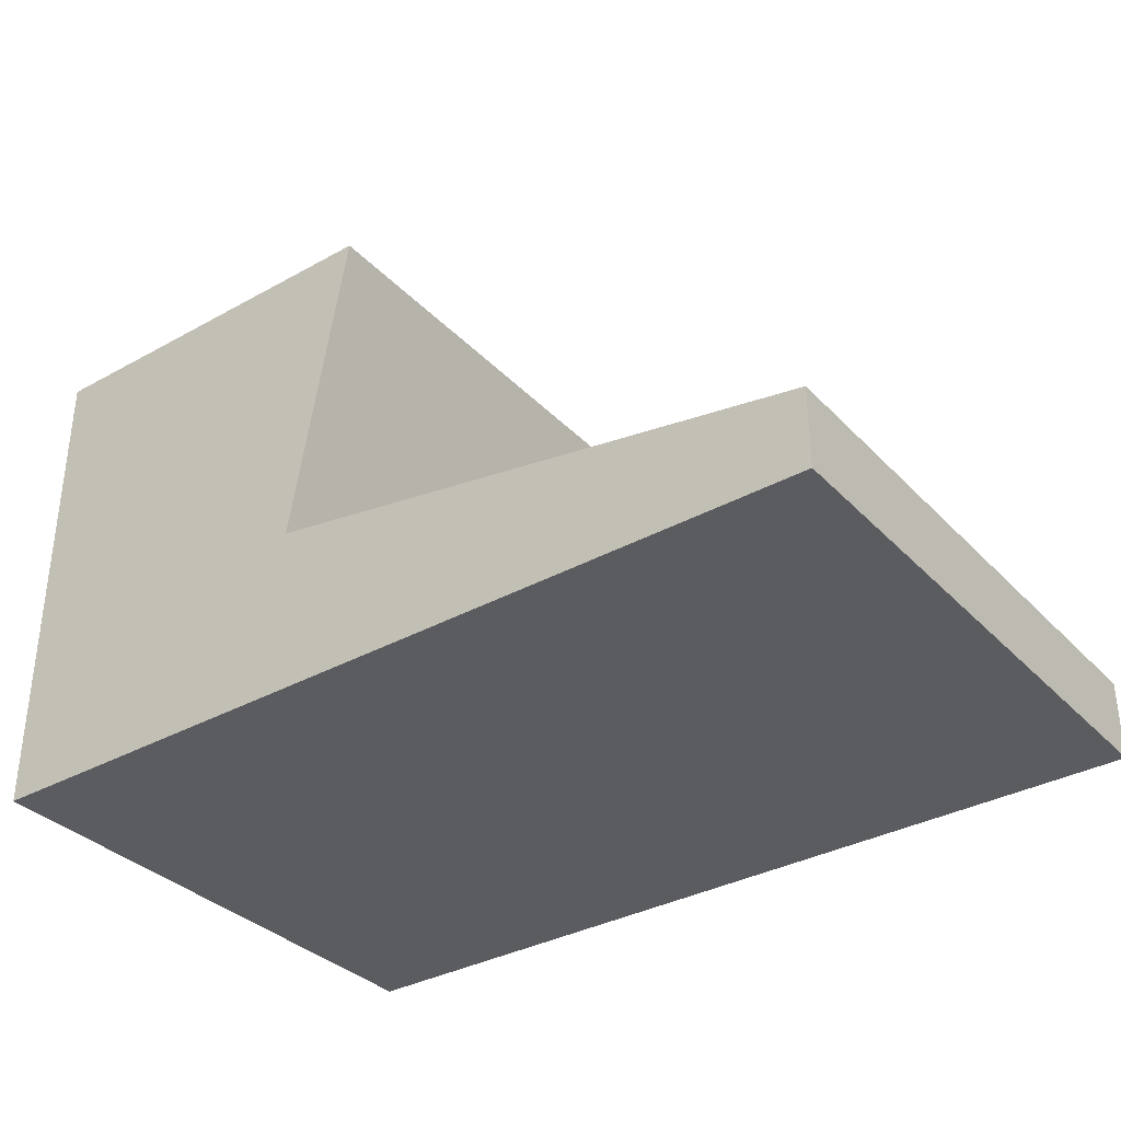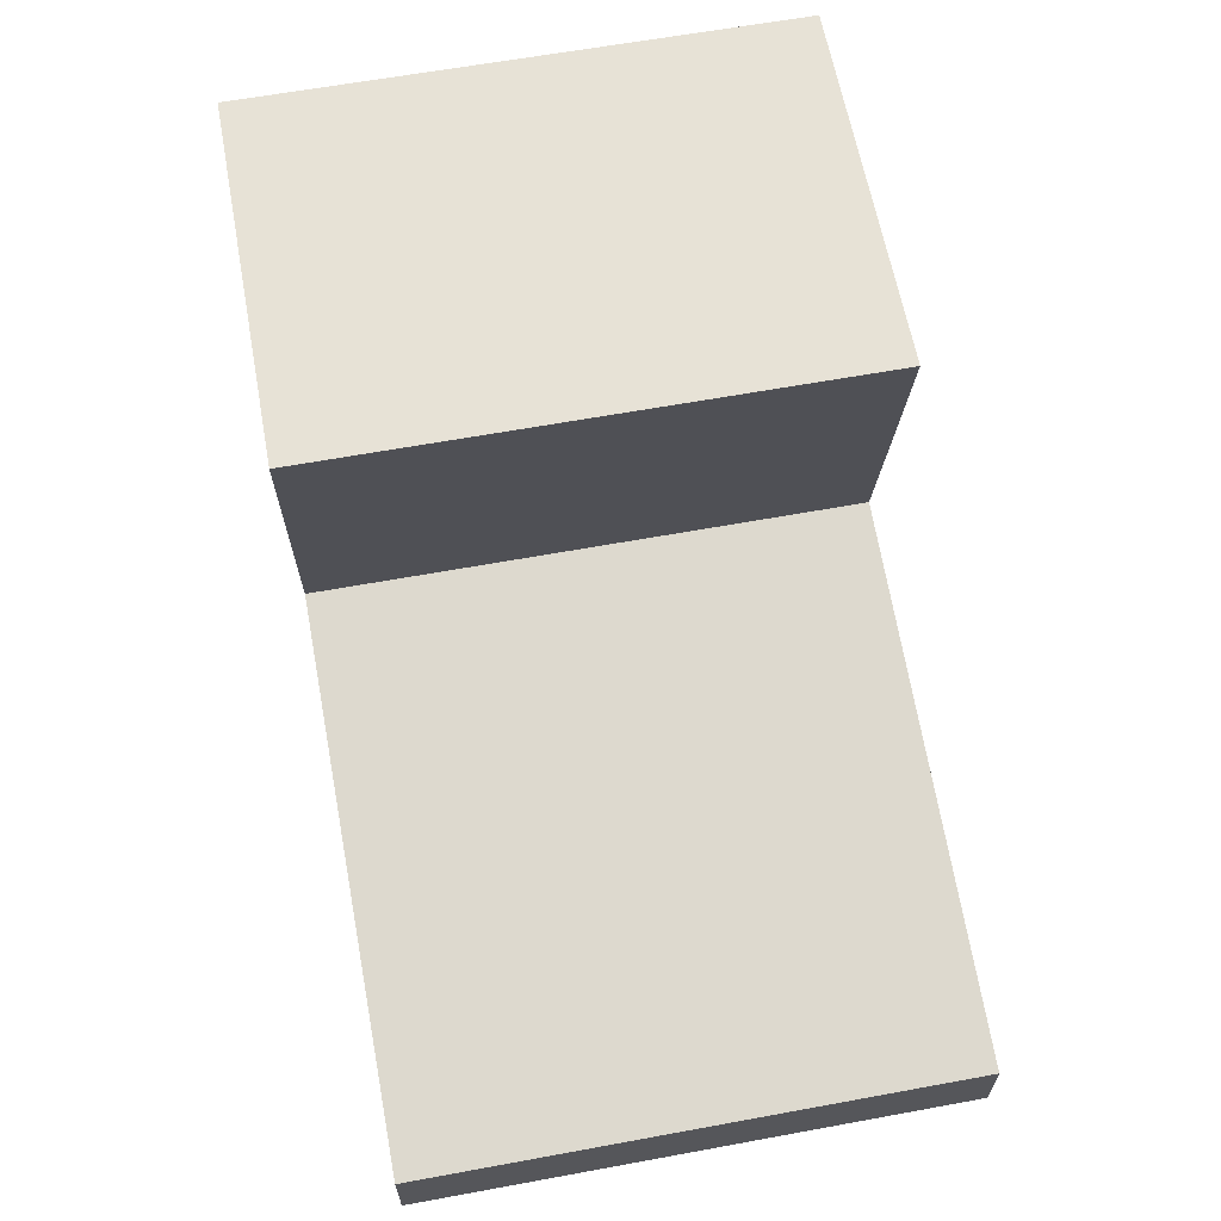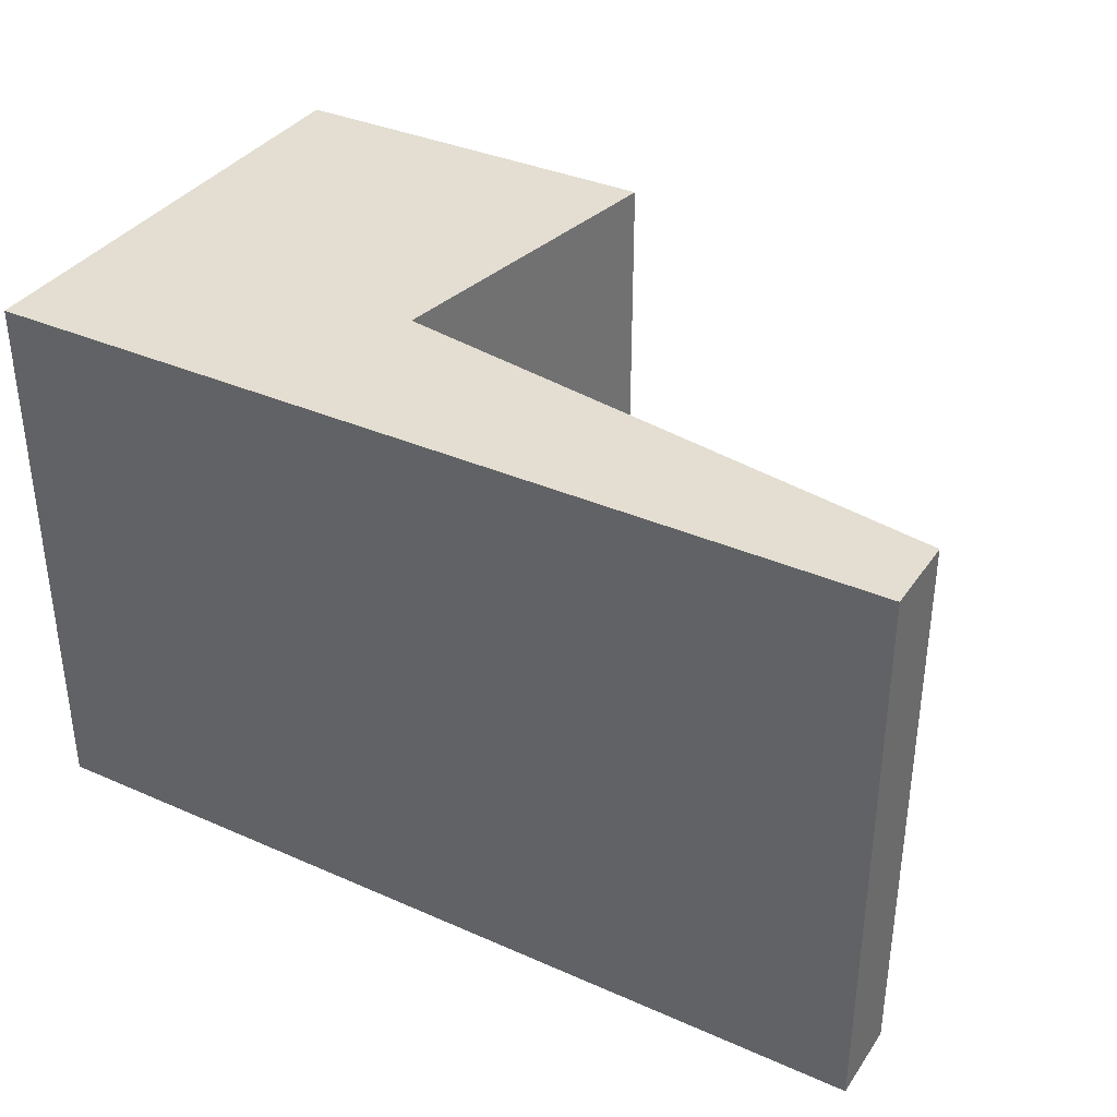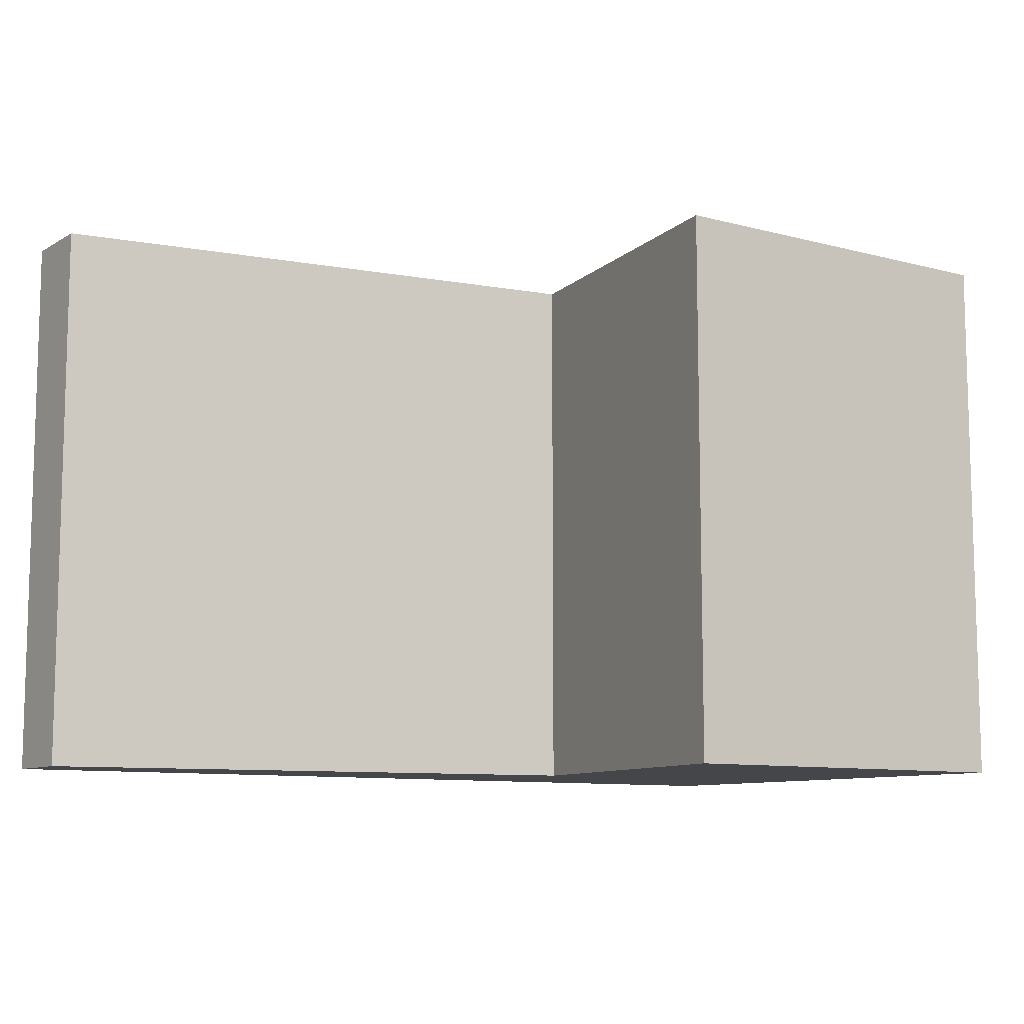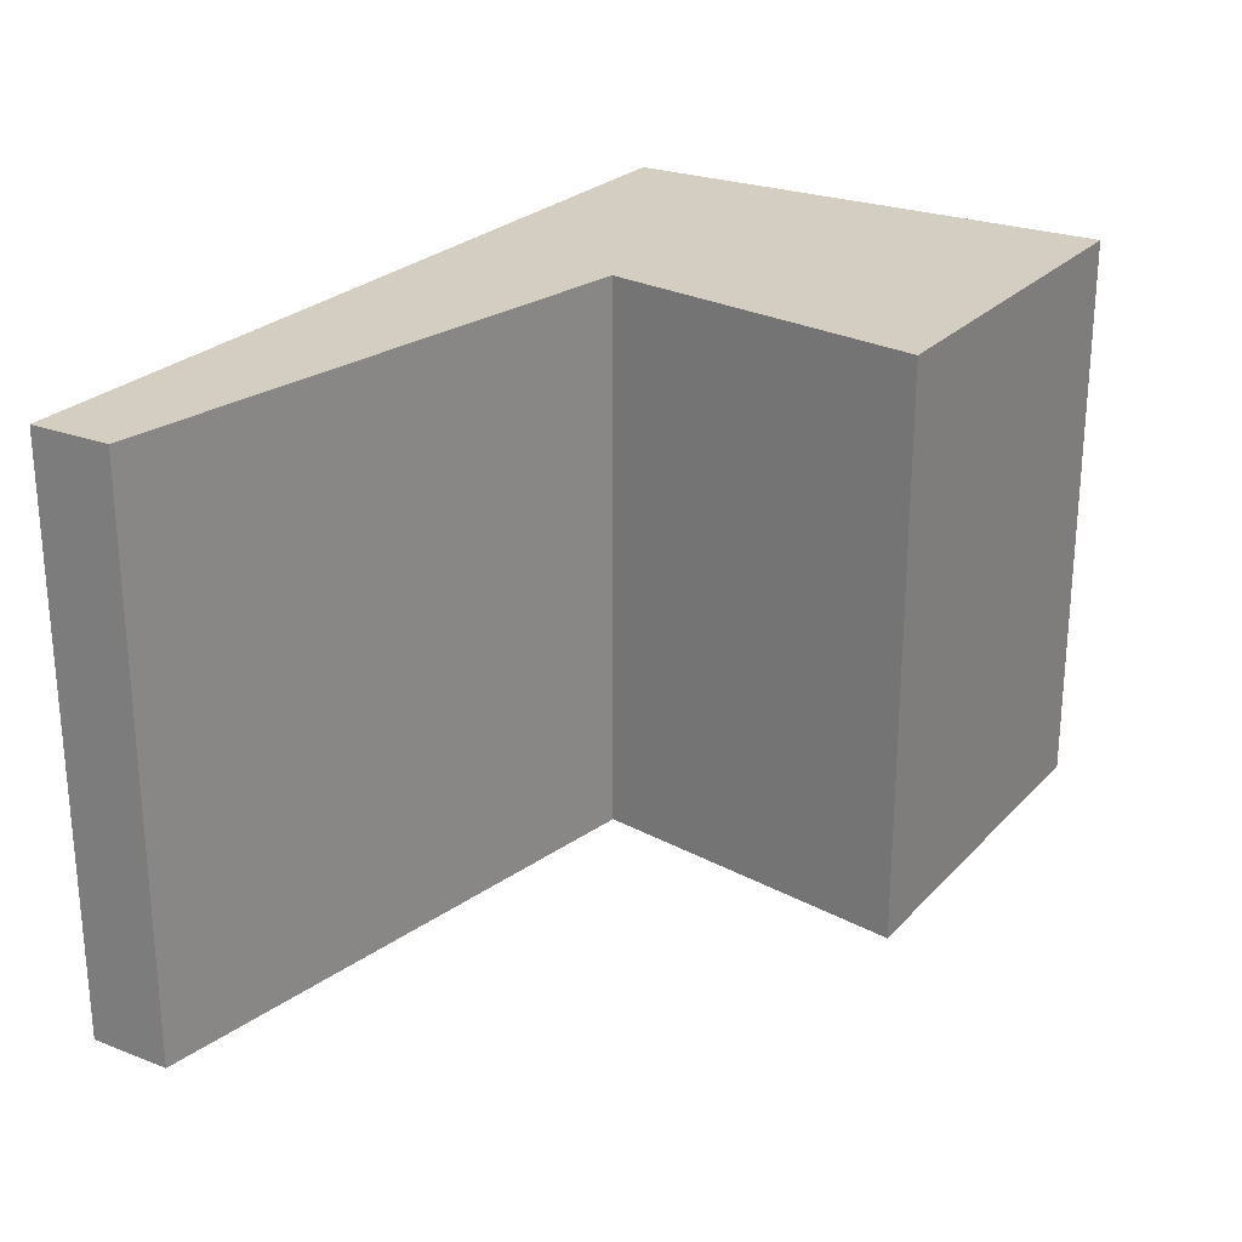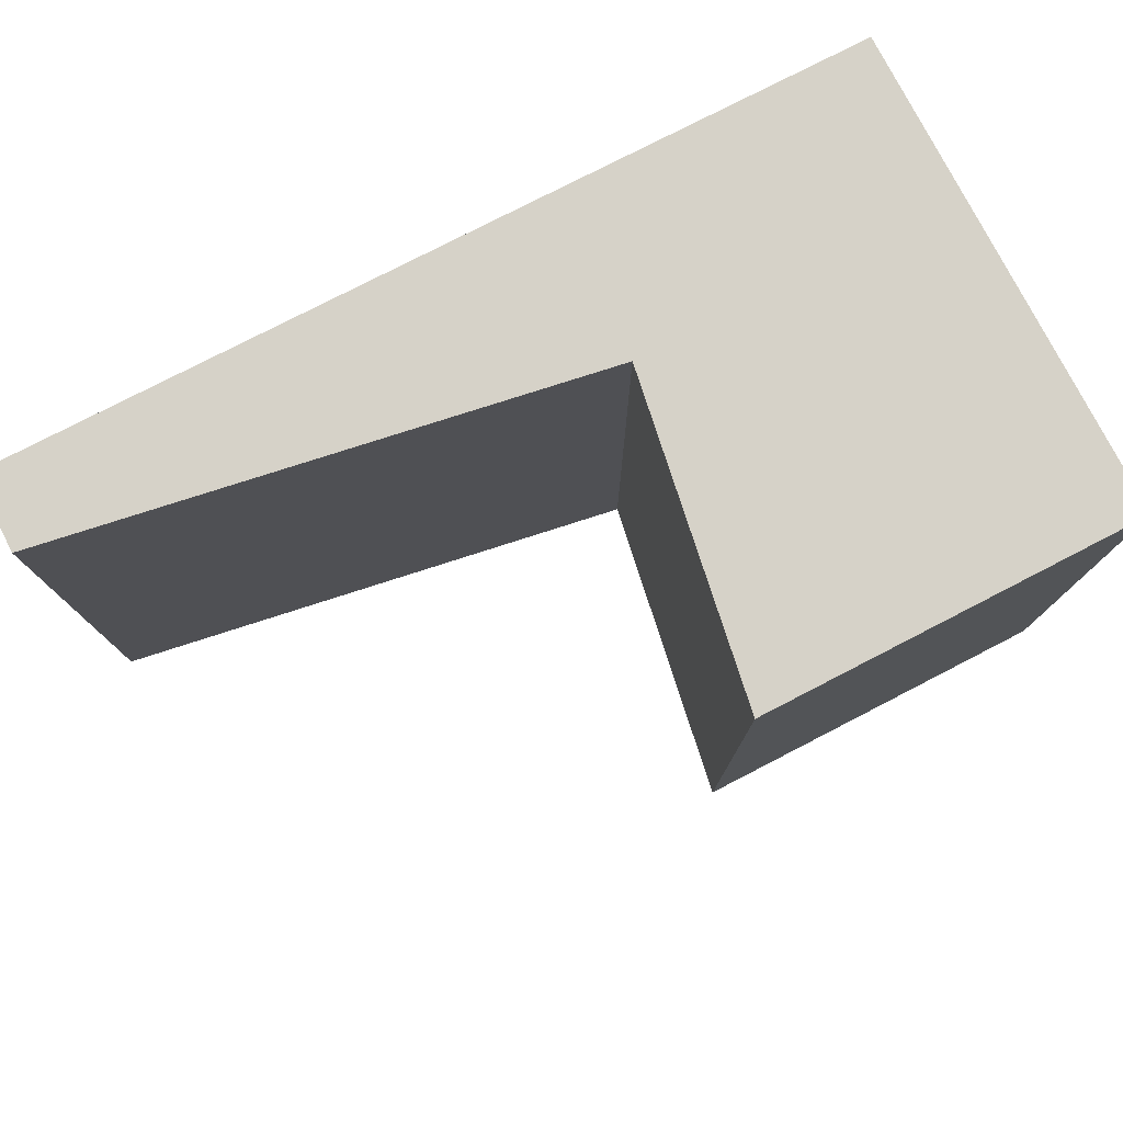
<metadata>
{"format":"obj","ext":"obj","renderer":"f3d","projection":"perspective","resolution":1024,"background":"white","views":[{"elev":-34.5,"azim":36.6,"up":"+Y"},{"elev":62.9,"azim":79.5,"up":"+Y"},{"elev":36.0,"azim":30.0,"up":"+Z"},{"elev":-9.5,"azim":145.4,"up":"+Z"},{"elev":24.9,"azim":121.9,"up":"+Z"},{"elev":77.8,"azim":152.7,"up":"+Z"}]}
</metadata>
<code>
v 7 10 10
v 6.017 4.099 10
v 6.017 4.099 0
v 7 10 0
v 6.017 4.099 10
v 16 2.435 10
v 16 2.435 0
v 6.017 4.099 0
v 7 10 0
v 6.017 4.099 0
v 16 2.435 0
v 16 1 0
v 0 1 0
v 0 10 0
v 16 2.435 0
v 16 2.435 10
v 16 1 10
v 16 1 0
v 6.017 4.099 10
v 7 10 10
v 0 10 10
v 0 1 10
v 16 1 10
v 16 2.435 10
v 7 10 10
v 7 10 0
v 0 10 0
v 0 10 10
v 0 1 10
v 0 1 0
v 16 1 0
v 16 1 10
v 0 1 0
v 0 1 10
v 0 10 10
v 0 10 0
g de0b9a24-e2c0-11ea-8a93-54bf646e7e1f
f 1 2 4
f 4 2 3
g de0c0f5c-e2c0-11ea-b8dc-54bf646e7e1f
f 5 6 8
f 8 6 7
g dde30288-e2c0-11ea-908d-54bf646e7e1f
f 9 10 14
f 14 10 13
f 13 10 12
f 12 10 11
g dde377e2-e2c0-11ea-98e3-54bf646e7e1f
f 15 16 18
f 18 16 17
g dde28d64-e2c0-11ea-b5d9-54bf646e7e1f
f 20 21 19
f 19 21 22
f 19 22 23
f 23 24 19
g dde2b46c-e2c0-11ea-a7aa-54bf646e7e1f
f 25 26 28
f 28 26 27
g dde32978-e2c0-11ea-9a17-54bf646e7e1f
f 29 30 32
f 32 30 31
g dde3c5e4-e2c0-11ea-8ae6-54bf646e7e1f
f 33 34 36
f 36 34 35

</code>
